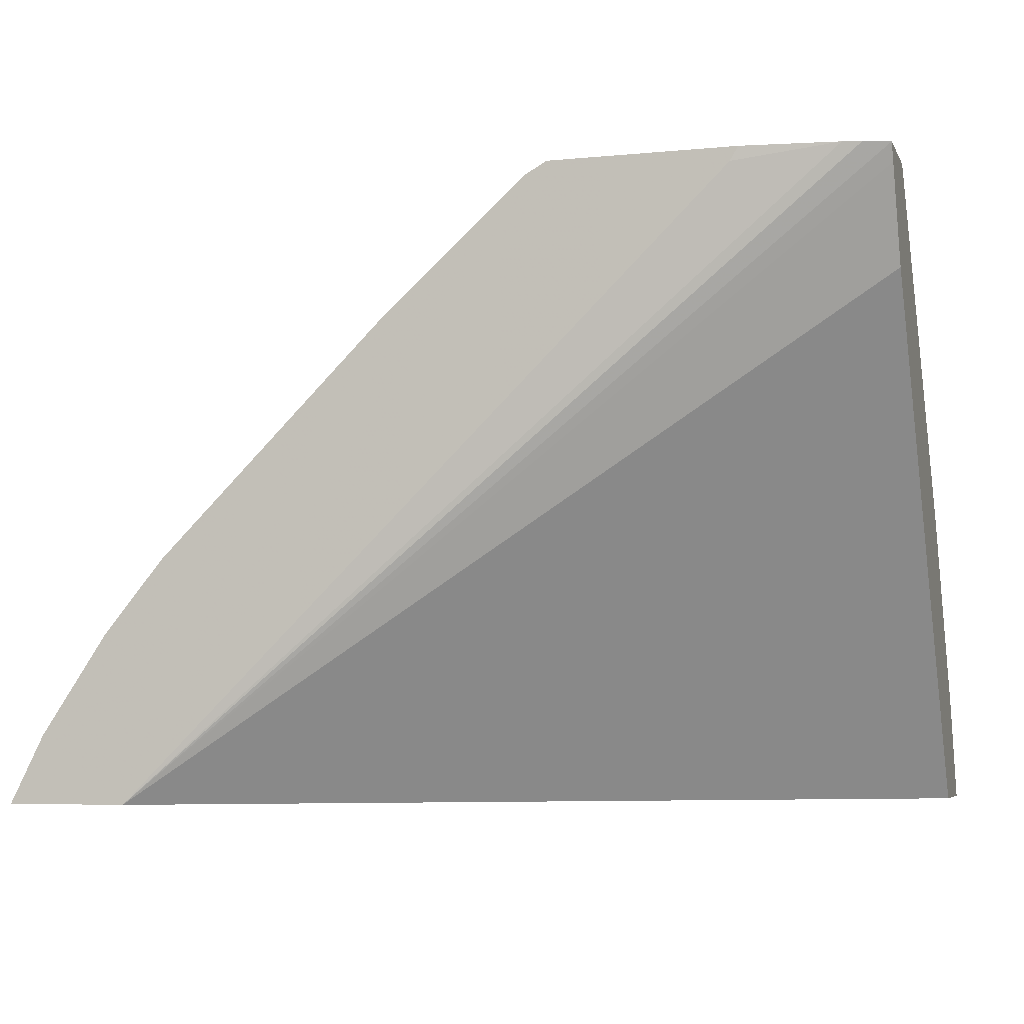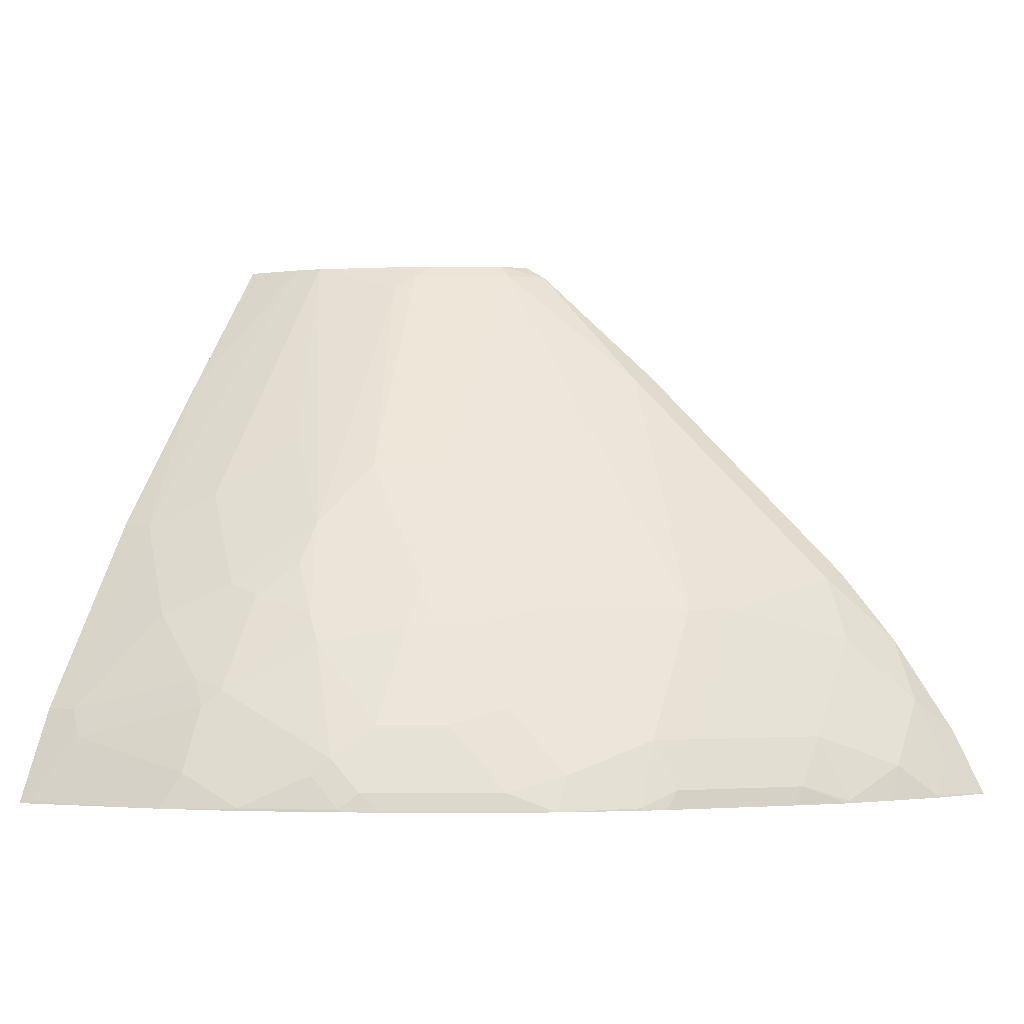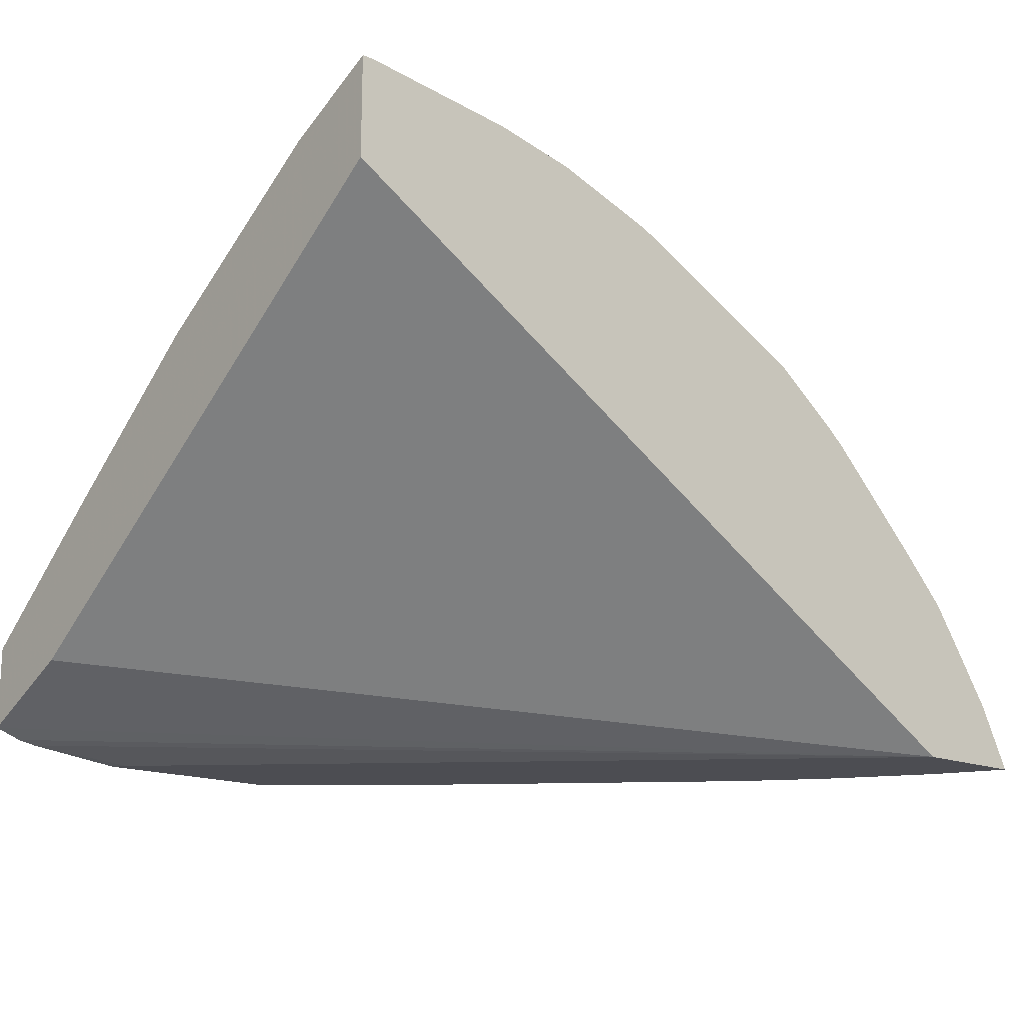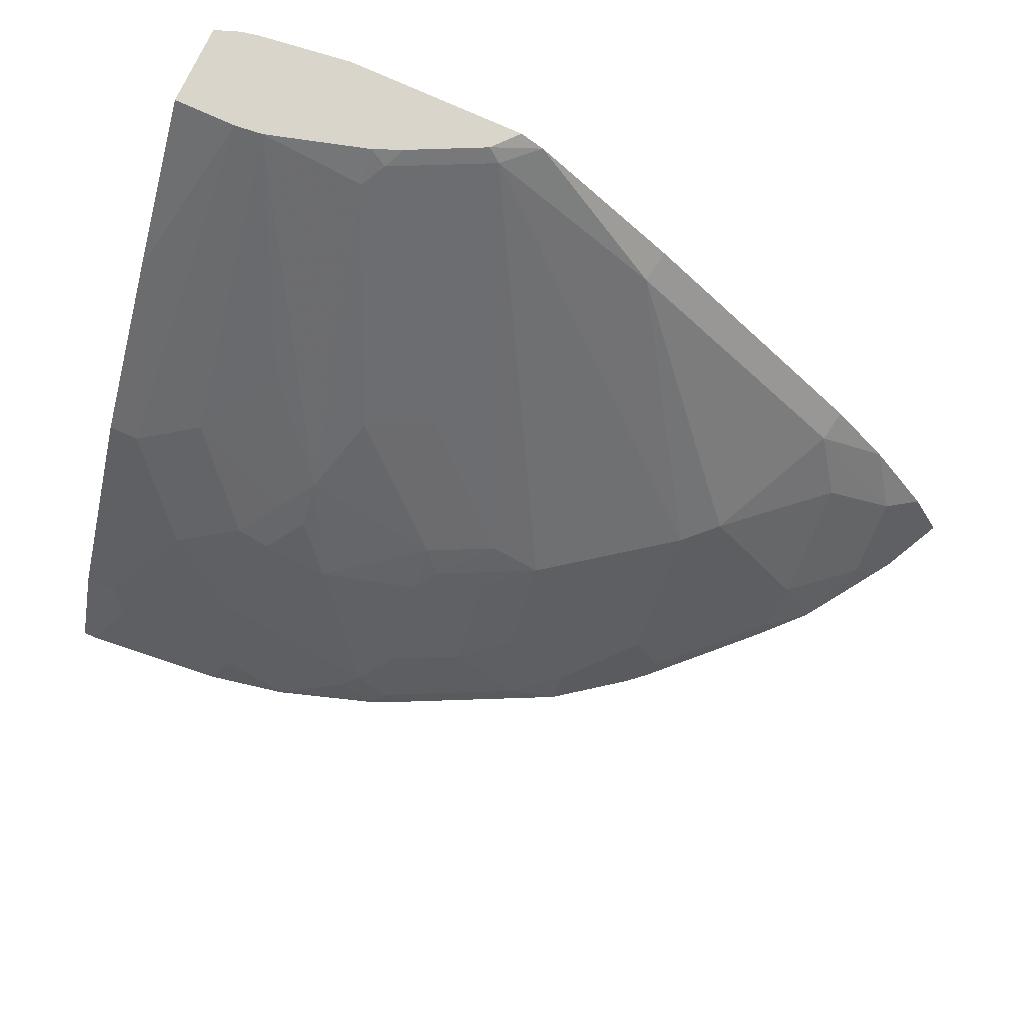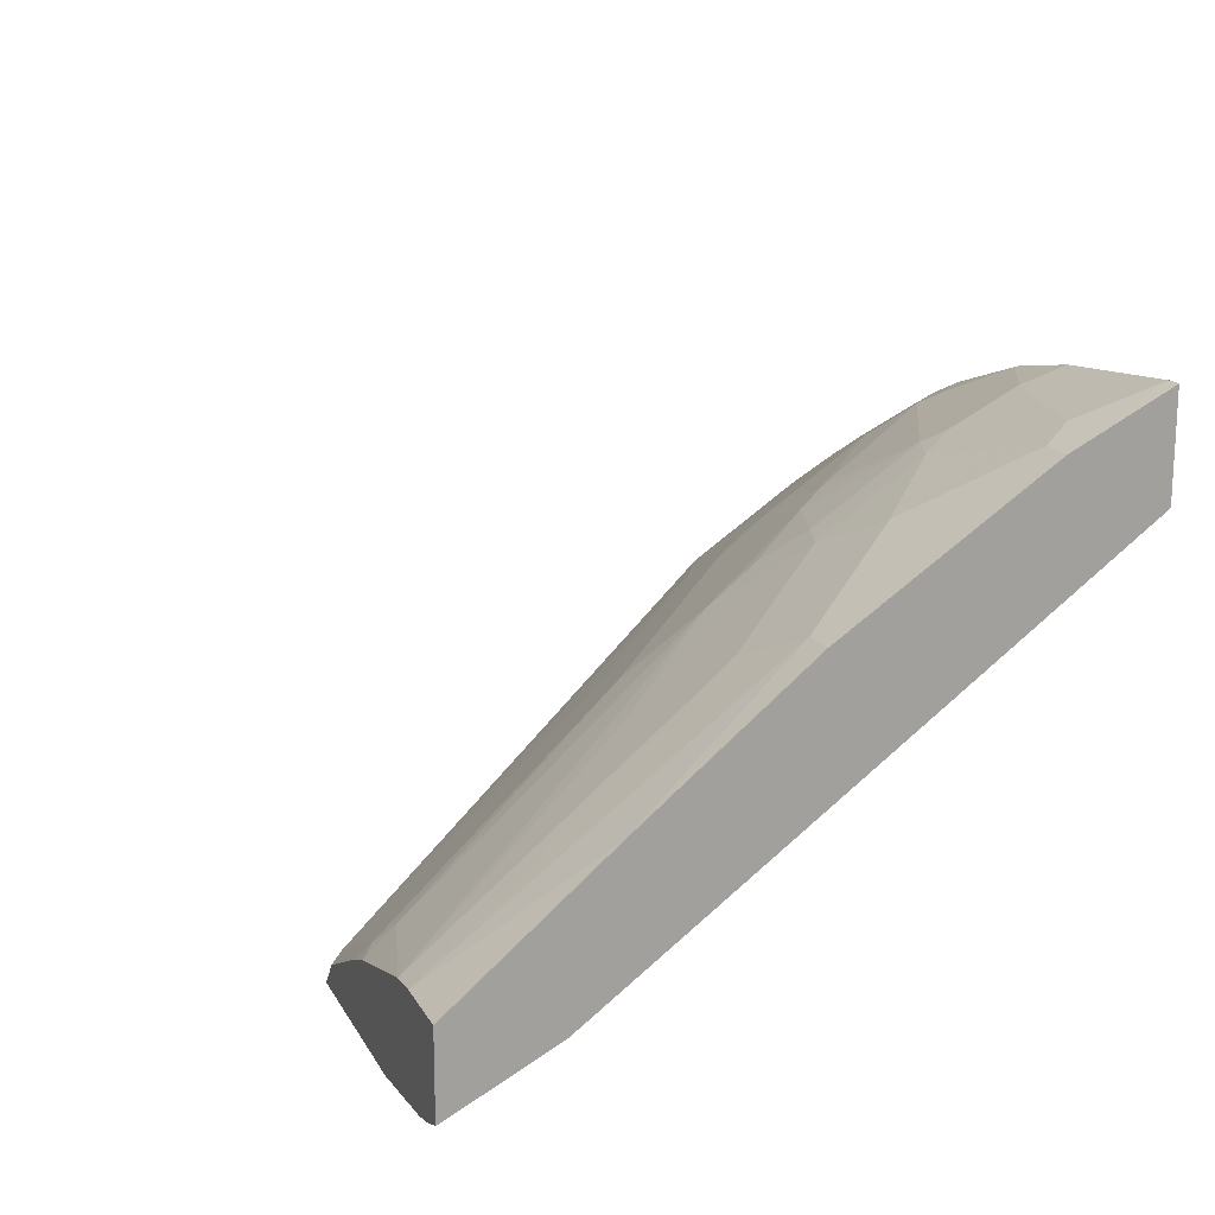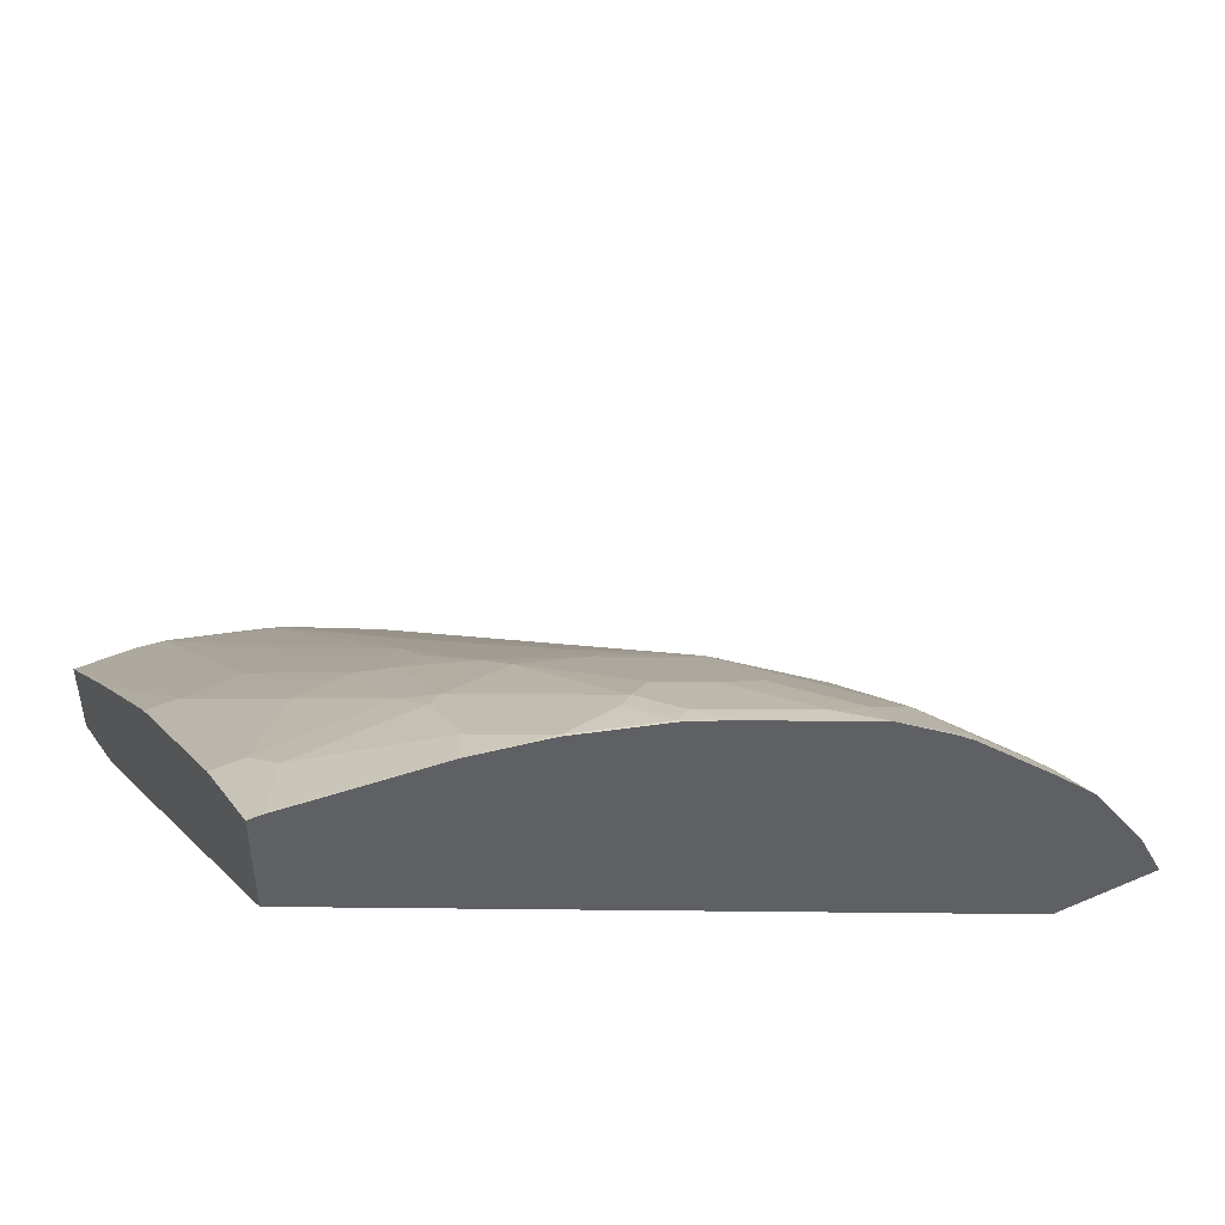
<metadata>
{"format":"obj","ext":"obj","renderer":"f3d","projection":"perspective","resolution":1024,"background":"white","views":[{"elev":-5.8,"azim":-163.4,"up":"+Y"},{"elev":-1.9,"azim":26.4,"up":"+Y"},{"elev":-16.3,"azim":-40.7,"up":"+Z"},{"elev":74.4,"azim":24.7,"up":"+Y"},{"elev":17.1,"azim":-110.9,"up":"+Z"},{"elev":46.1,"azim":-26.1,"up":"+Z"}]}
</metadata>
<code>
v 0.0008568 -0.1403 0.7004
v 0.0008568 -0.1403 0.6448
v 0.007962 -0.1403 0.7004
v 0.009307 -0.139 0.6998
v 0.0008568 -0.1362 0.6983
v 0.0008568 0.1421 0.4387
v 0.423 -0.1403 0.3944
v 0.0927 -0.1403 0.6911
v 0.02784 -0.1019 0.6812
v 0.01857 -0.08648 0.6735
v 0.0008568 -0.09826 0.6794
v 0.0008568 0.1921 0.4134
v 0.4913 -0.1403 0.3944
v 0.0008568 0.2016 0.4087
v 0.01512 0.2016 0.4033
v 0.02544 0.2016 0.4012
v 0.08276 0.1939 0.3944
v 0.1377 -0.1403 0.6819
v 0.139 -0.139 0.6812
v 0.102 -0.1205 0.6812
v 0.102 -0.0834 0.6627
v 0.01857 0.02474 0.5993
v 0.0008568 -0.08648 0.6735
v 0.0927 -0.06794 0.6549
v 0.05564 -0.03089 0.6364
v 0.491 -0.1394 0.3944
v 0.4733 -0.1403 0.4307
v 0.0008568 0.2016 0.4553
v 0.0781 0.2016 0.3944
v 0.1933 -0.1403 0.6633
v 0.1947 -0.139 0.6627
v 0.1761 -0.1205 0.6627
v 0.1112 -0.07413 0.6557
v 0.0008568 0.1171 0.5252
v 0.0008568 0.02474 0.5993
v 0.0927 -0.01234 0.6179
v 0.05564 0.04322 0.5808
v 0.0371 0.2016 0.4553
v 0.4725 -0.1023 0.3944
v 0.4726 -0.1205 0.4125
v 0.4726 -0.139 0.431
v 0.4541 -0.1205 0.4495
v 0.4537 -0.1403 0.4603
v 0.1814 0.2016 0.3944
v 0.196 -0.1403 0.6623
v 0.2145 -0.1403 0.6537
v 0.2039 -0.1297 0.6557
v 0.1854 -0.1112 0.6557
v 0.1576 -0.04632 0.6256
v 0.1483 -0.03089 0.6179
v 0.1112 -0.01853 0.6186
v 0.1112 0.006201 0.5993
v 0.05333 0.2016 0.4536
v 0.0927 0.08031 0.5437
v 0.4354 -0.04672 0.3944
v 0.4541 -0.0834 0.4125
v 0.4171 -0.04632 0.431
v 0.4171 -0.1019 0.4866
v 0.4356 -0.139 0.4866
v 0.4363 -0.1403 0.4863
v 0.1691 0.2016 0.409
v 0.1943 0.1943 0.3944
v 0.2225 -0.1403 0.6498
v 0.2039 -0.09267 0.6372
v 0.2304 -0.1403 0.6458
v 0.241 -0.1297 0.6372
v 0.2039 -0.03704 0.6001
v 0.1669 0.006201 0.5808
v 0.1298 0.02474 0.5808
v 0.1298 9.06e-06 0.6001
v 0.2039 -0.01234 0.5808
v 0.1112 0.1853 0.4518
v 0.1112 0.2016 0.4368
v 0.4019 -0.005915 0.3944
v 0.3985 -0.009263 0.4125
v 0.3615 -0.02777 0.4866
v 0.414 -0.1297 0.5067
v 0.3615 -0.1019 0.5422
v 0.4343 -0.1403 0.4886
v 0.1646 0.2016 0.4113
v 0.1761 0.1946 0.4125
v 0.2688 0.1205 0.4125
v 0.2721 0.1238 0.3944
v 0.241 -0.09267 0.6186
v 0.241 -0.03704 0.5816
v 0.2886 -0.1403 0.6167
v 0.278 -0.1297 0.6186
v 0.2132 -0.02777 0.5885
v 0.1483 0.06176 0.5437
v 0.241 -0.01234 0.5623
v 0.1854 0.06176 0.5252
v 0.1205 0.1946 0.4403
v 0.1275 0.2016 0.4298
v 0.3926 0.003356 0.3944
v 0.3615 0.02782 0.4125
v 0.3429 -0.02777 0.5051
v 0.3769 -0.1297 0.5437
v 0.3919 -0.1403 0.5323
v 0.4104 -0.1403 0.5137
v 0.3429 -0.1019 0.5607
v 0.3583 -0.1297 0.5623
v 0.139 0.1946 0.431
v 0.2688 -0.02777 0.5607
v 0.2899 0.1061 0.3944
v 0.2688 -0.0834 0.5978
v 0.3058 -0.1205 0.5978
v 0.2502 -0.02777 0.57
v 0.3045 -0.1403 0.6087
v 0.3656 0.0304 0.3944
v 0.3243 -0.04632 0.5329
v 0.3548 -0.1403 0.5693
v 0.3429 -0.1205 0.57
v 0.3429 -0.139 0.5792
v 0.3442 -0.1403 0.5786
v 0.3336 -0.1297 0.5816
f 61 80 81
f 59 79 60
f 59 77 79
f 58 78 77
f 57 76 58
f 58 77 59
f 57 75 76
f 56 75 57
f 55 75 56
f 58 76 78
f 61 81 62
f 71 90 91
f 62 82 83
f 64 84 85
f 64 85 67
f 65 86 66
f 66 86 87
f 66 87 84
f 67 85 88
f 67 88 71
f 68 89 69
f 68 71 89
f 69 89 72
f 71 88 90
f 62 81 82
f 55 74 75
f 49 64 67
f 53 69 72
f 71 91 89
f 40 42 41
f 42 56 57
f 42 57 58
f 42 58 59
f 42 59 43
f 43 59 60
f 44 61 62
f 46 63 47
f 47 64 48
f 47 63 65
f 47 65 66
f 47 66 84
f 47 84 64
f 48 64 49
f 49 67 50
f 50 68 69
f 50 69 70
f 50 70 51
f 50 67 71
f 50 71 68
f 51 70 69
f 51 69 52
f 52 69 54
f 53 54 69
f 53 72 73
f 72 89 92
f 85 105 103
f 73 92 93
f 87 108 106
f 88 107 90
f 89 102 92
f 90 107 103
f 92 102 93
f 94 109 95
f 95 109 104
f 96 103 110
f 96 110 100
f 97 101 111
f 97 111 98
f 100 106 112
f 100 112 101
f 100 110 103
f 100 103 106
f 101 112 113
f 101 113 114
f 101 114 111
f 103 105 106
f 106 115 112
f 106 108 115
f 108 114 113
f 108 113 115
f 112 115 113
f 40 56 42
f 86 108 87
f 72 92 73
f 85 107 88
f 84 106 105
f 74 94 95
f 74 95 75
f 75 95 76
f 76 96 78
f 76 95 82
f 76 82 96
f 77 97 98
f 77 98 99
f 77 99 79
f 77 78 97
f 78 96 100
f 78 100 101
f 78 101 97
f 80 93 81
f 81 93 102
f 81 102 89
f 81 89 91
f 81 91 90
f 81 90 103
f 81 103 96
f 81 96 82
f 82 95 104
f 82 104 83
f 84 105 85
f 84 87 106
f 85 103 107
f 39 55 56
f 3 8 4
f 37 52 54
f 1 12 6
f 1 6 2
f 2 6 7
f 4 9 10
f 4 10 11
f 4 11 5
f 4 8 9
f 6 12 7
f 7 12 14
f 7 14 15
f 7 15 16
f 1 14 12
f 7 16 17
f 7 29 44
f 7 44 62
f 7 62 83
f 7 83 104
f 7 104 109
f 7 109 94
f 7 94 74
f 7 74 55
f 7 55 39
f 7 39 26
f 7 26 13
f 7 17 29
f 1 28 14
f 1 34 28
f 1 35 34
f 37 54 53
f 1 2 7
f 1 7 13
f 1 13 27
f 1 27 43
f 1 43 60
f 1 60 79
f 1 79 99
f 1 99 98
f 1 98 111
f 1 111 114
f 1 114 108
f 1 108 86
f 1 86 65
f 1 65 63
f 1 63 46
f 1 46 45
f 1 45 30
f 1 30 18
f 1 18 8
f 1 3 4
f 1 4 5
f 1 5 11
f 1 11 23
f 1 23 35
f 8 18 19
f 8 19 20
f 1 8 3
f 9 20 21
f 22 36 37
f 22 37 38
f 22 38 34
f 24 33 51
f 24 51 36
f 24 36 25
f 26 39 56
f 26 56 40
f 26 40 41
f 26 41 27
f 27 41 42
f 27 42 43
f 28 34 38
f 31 45 46
f 31 46 47
f 31 47 32
f 32 48 33
f 32 47 48
f 33 48 49
f 33 49 50
f 33 50 51
f 36 51 52
f 36 52 37
f 8 20 9
f 37 53 38
f 22 25 36
f 22 34 35
f 30 45 31
f 20 33 21
f 9 24 10
f 21 33 24
f 9 21 24
f 10 22 35
f 10 35 23
f 10 23 11
f 10 24 25
f 10 25 22
f 14 28 38
f 14 38 53
f 14 53 73
f 14 73 93
f 14 93 80
f 13 26 27
f 19 32 20
f 14 61 44
f 14 44 29
f 14 29 16
f 14 16 15
f 20 32 33
f 16 29 17
f 18 30 31
f 19 31 32
f 18 31 19
f 14 80 61

</code>
